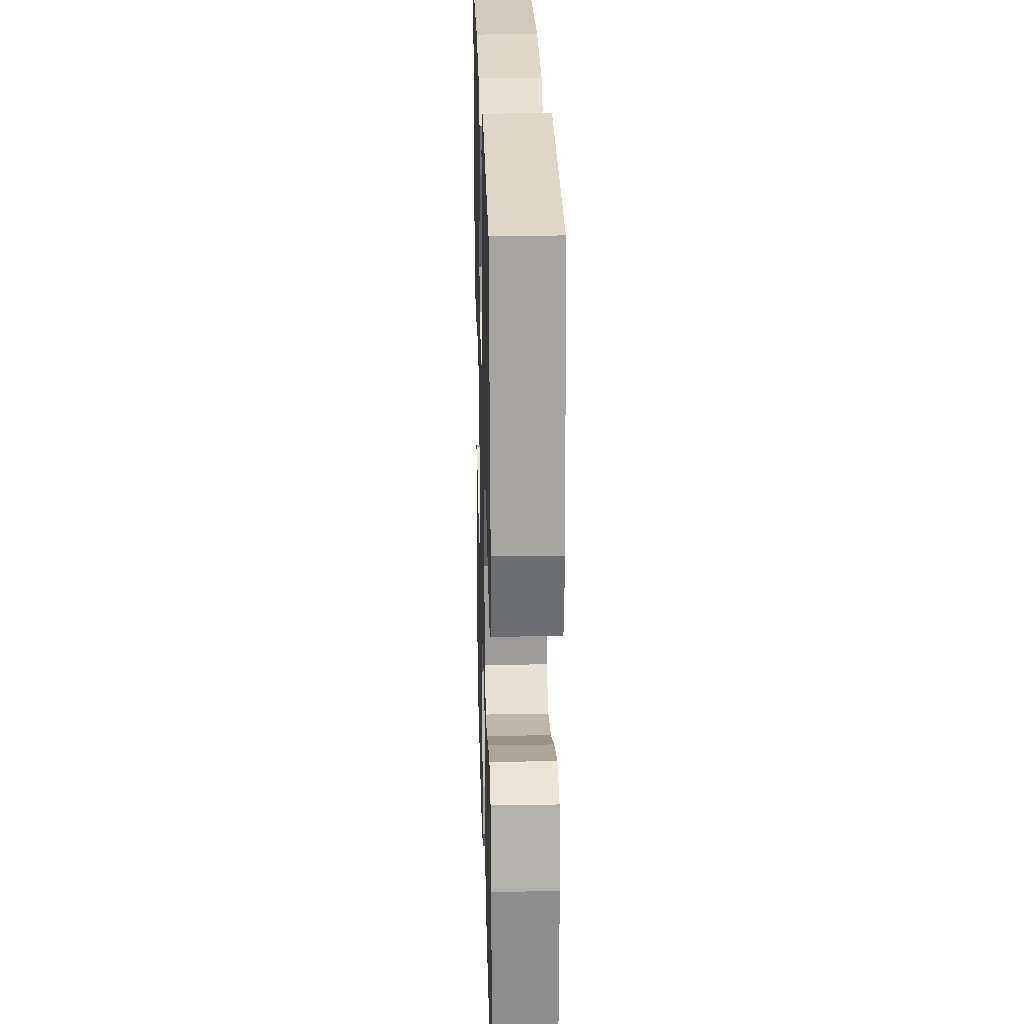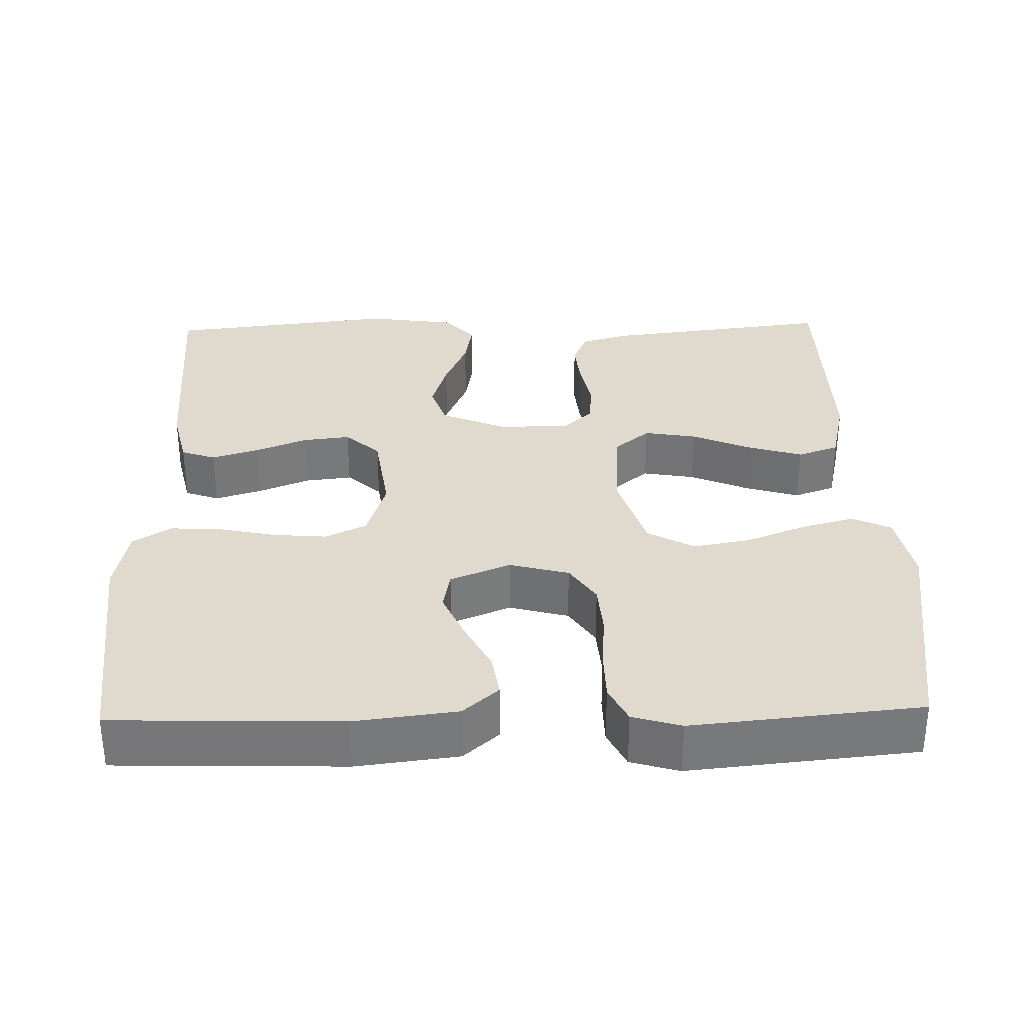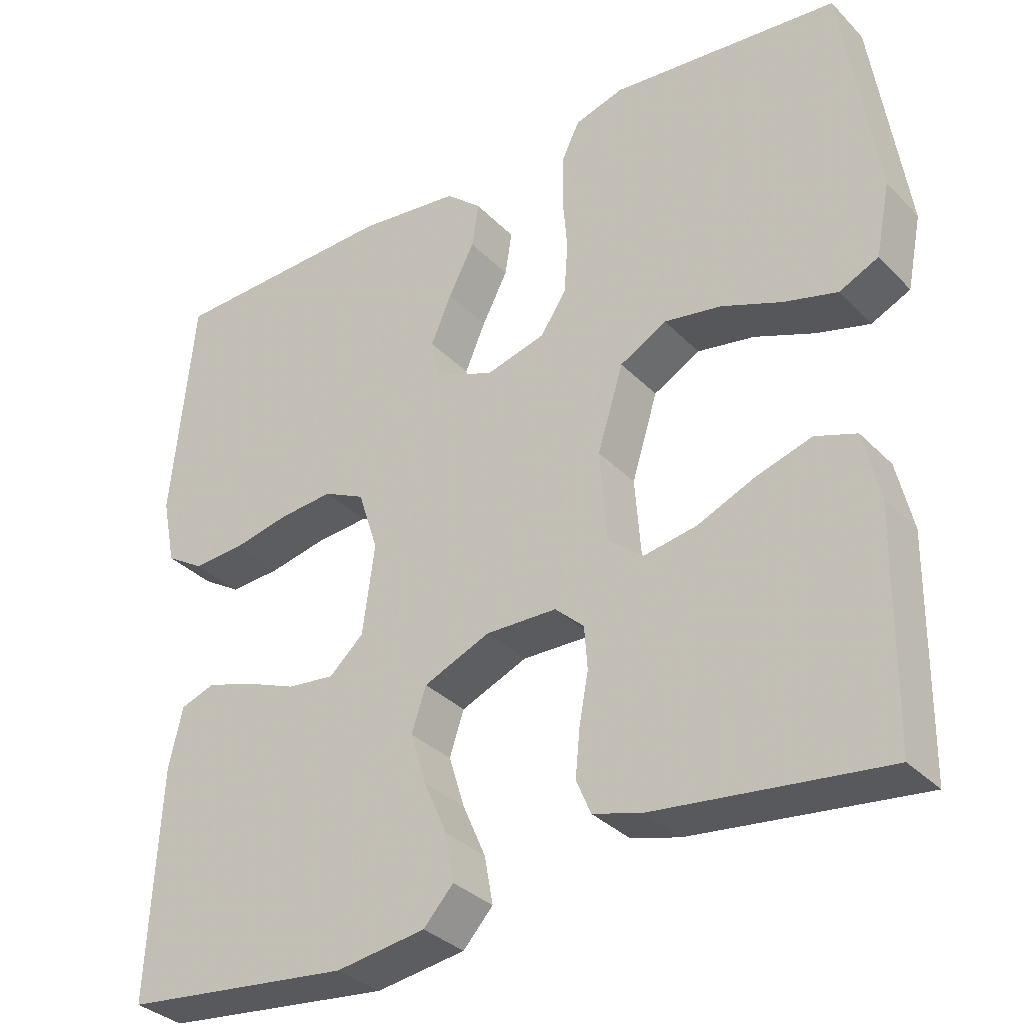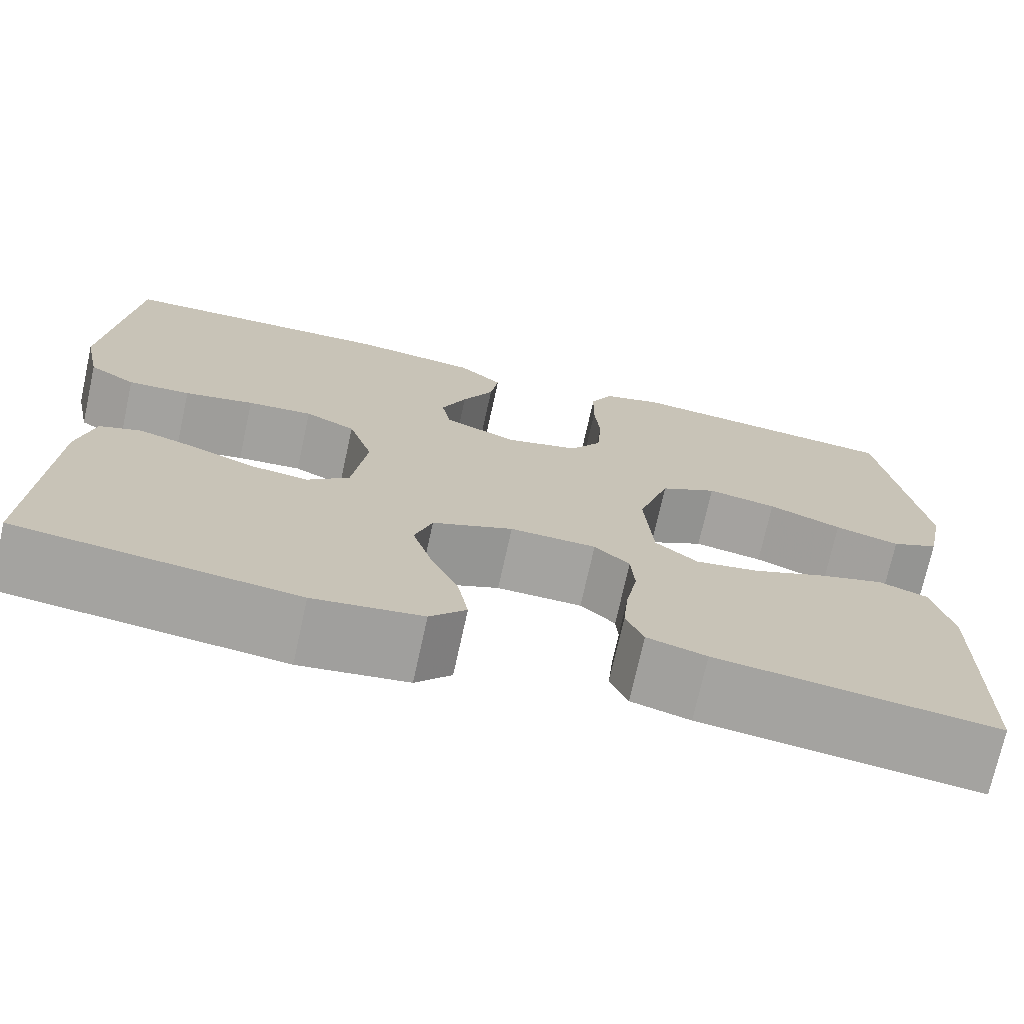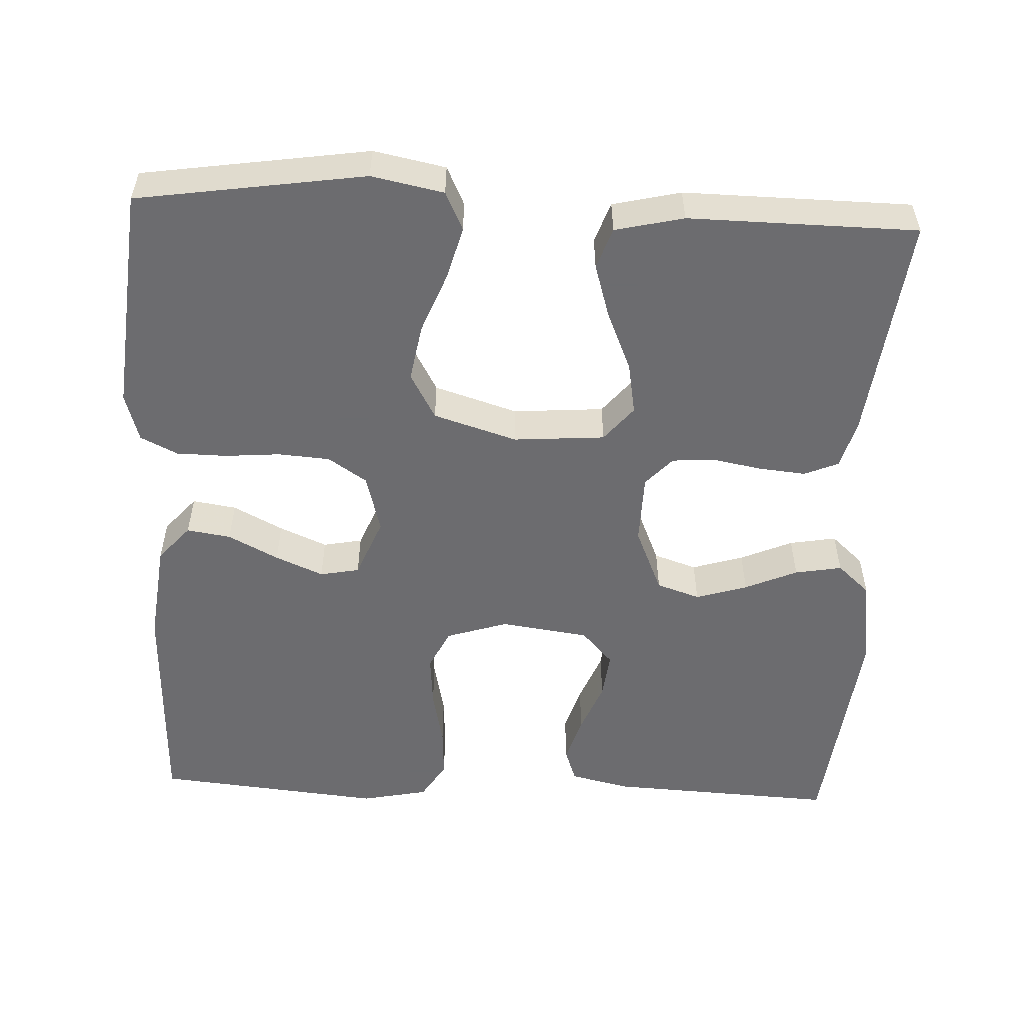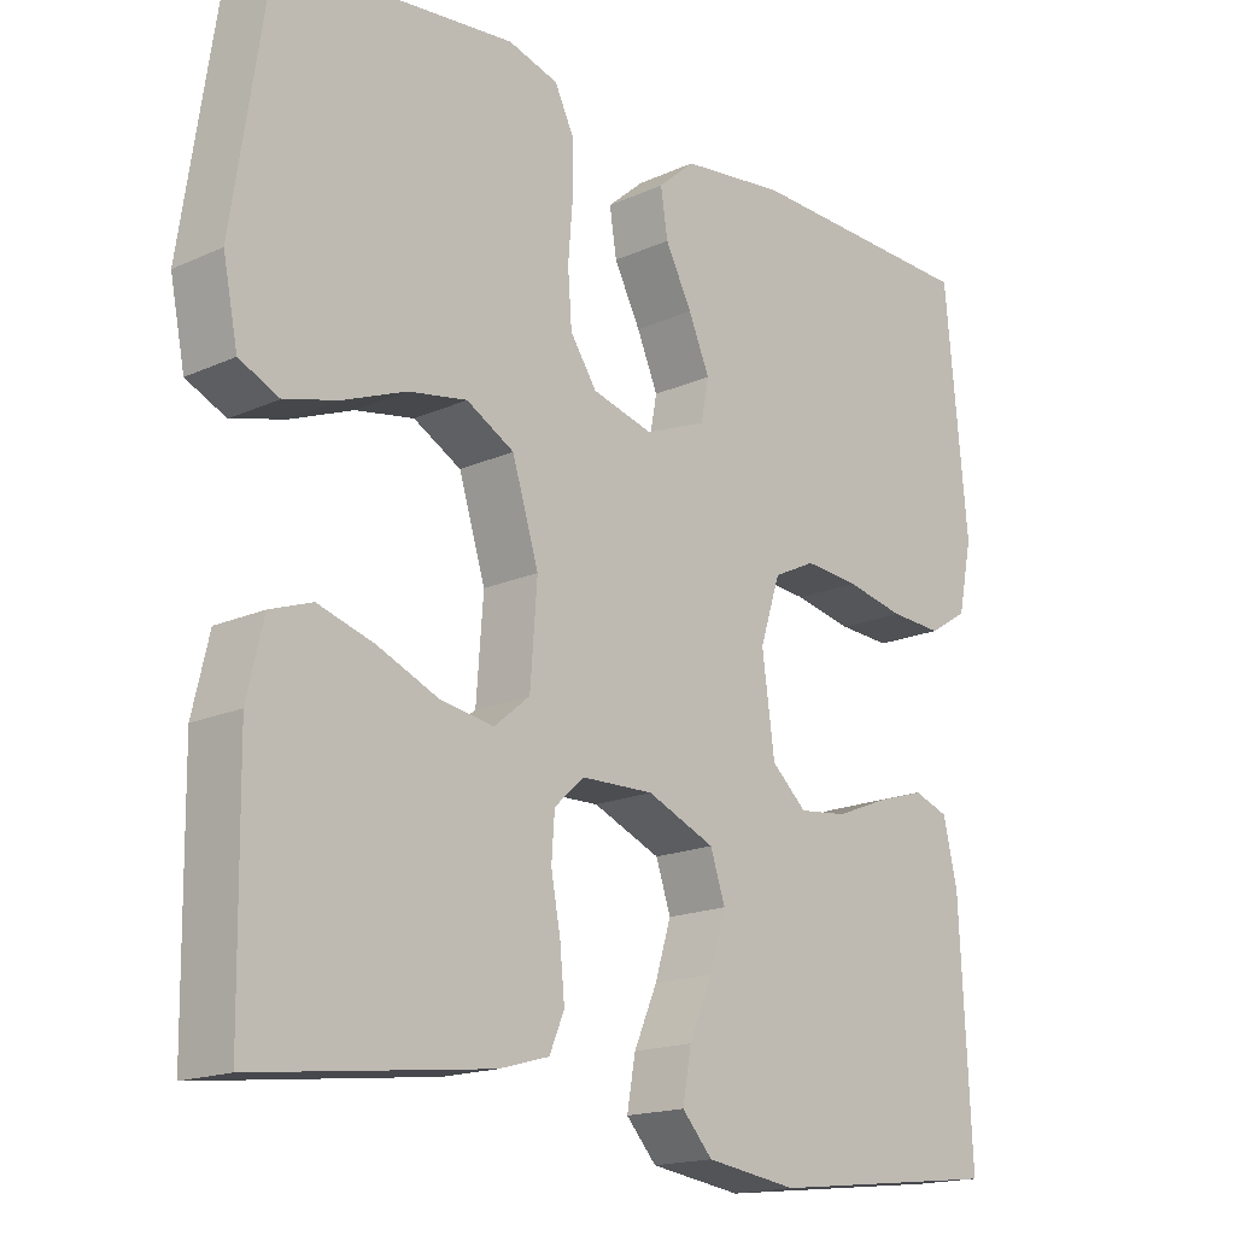
<metadata>
{"format":"obj","ext":"obj","renderer":"f3d","projection":"perspective","resolution":1024,"background":"white","views":[{"elev":24.8,"azim":88.4,"up":"+Z"},{"elev":32.8,"azim":-1.5,"up":"+Y"},{"elev":-33.5,"azim":36.5,"up":"+Z"},{"elev":-72.8,"azim":-12.4,"up":"+Z"},{"elev":-53.8,"azim":87.4,"up":"+Y"},{"elev":-17.0,"azim":132.4,"up":"+Z"}]}
</metadata>
<code>
v -0.5 0.07 -0.5
v -0.485 0.07 -0.2
v -0.467 0.07 -0.121
v -0.422 0.07 -0.105
v -0.36 0.07 -0.124
v -0.292 0.07 -0.151
v -0.23 0.07 -0.158
v -0.185 0.07 -0.117
v -0.169 0.07 0
v -0.195 0.07 0.081
v -0.249 0.07 0.107
v -0.319 0.07 0.101
v -0.394 0.07 0.085
v -0.461 0.07 0.081
v -0.511 0.07 0.112
v -0.529 0.07 0.2
v -0.5 0.07 0.5
v -0.2 0.07 0.51
v -0.066 0.07 0.494
v -0.019 0.07 0.453
v -0.028 0.07 0.395
v -0.062 0.07 0.329
v -0.089 0.07 0.266
v -0.079 0.07 0.214
v 0 0.07 0.182
v 0.078 0.07 0.203
v 0.112 0.07 0.254
v 0.117 0.07 0.322
v 0.111 0.07 0.395
v 0.112 0.07 0.461
v 0.136 0.07 0.51
v 0.2 0.07 0.529
v 0.5 0.07 0.5
v 0.545 0.07 0.2
v 0.526 0.07 0.105
v 0.475 0.07 0.081
v 0.405 0.07 0.1
v 0.326 0.07 0.131
v 0.251 0.07 0.144
v 0.19 0.07 0.11
v 0.156 0.07 0
v 0.165 0.07 -0.12
v 0.211 0.07 -0.158
v 0.28 0.07 -0.146
v 0.357 0.07 -0.113
v 0.429 0.07 -0.091
v 0.483 0.07 -0.11
v 0.504 0.07 -0.2
v 0.5 0.07 -0.5
v 0.2 0.07 -0.464
v 0.136 0.07 -0.446
v 0.117 0.07 -0.401
v 0.123 0.07 -0.339
v 0.135 0.07 -0.274
v 0.131 0.07 -0.218
v 0.093 0.07 -0.183
v 0 0.07 -0.181
v -0.087 0.07 -0.218
v -0.106 0.07 -0.275
v -0.085 0.07 -0.343
v -0.055 0.07 -0.412
v -0.044 0.07 -0.474
v -0.083 0.07 -0.517
v -0.2 0.07 -0.534
v -0.5 0 -0.5
v -0.485 0 -0.2
v -0.467 0 -0.121
v -0.422 0 -0.105
v -0.36 0 -0.124
v -0.292 0 -0.151
v -0.23 0 -0.158
v -0.185 0 -0.117
v -0.169 0 0
v -0.195 0 0.081
v -0.249 0 0.107
v -0.319 0 0.101
v -0.394 0 0.085
v -0.461 0 0.081
v -0.511 0 0.112
v -0.529 0 0.2
v -0.5 0 0.5
v -0.2 0 0.51
v -0.066 0 0.494
v -0.019 0 0.453
v -0.028 0 0.395
v -0.062 0 0.329
v -0.089 0 0.266
v -0.079 0 0.214
v 0 0 0.182
v 0.078 0 0.203
v 0.112 0 0.254
v 0.117 0 0.322
v 0.111 0 0.395
v 0.112 0 0.461
v 0.136 0 0.51
v 0.2 0 0.529
v 0.5 0 0.5
v 0.545 0 0.2
v 0.526 0 0.105
v 0.475 0 0.081
v 0.405 0 0.1
v 0.326 0 0.131
v 0.251 0 0.144
v 0.19 0 0.11
v 0.156 0 0
v 0.165 0 -0.12
v 0.211 0 -0.158
v 0.28 0 -0.146
v 0.357 0 -0.113
v 0.429 0 -0.091
v 0.483 0 -0.11
v 0.504 0 -0.2
v 0.5 0 -0.5
v 0.2 0 -0.464
v 0.136 0 -0.446
v 0.117 0 -0.401
v 0.123 0 -0.339
v 0.135 0 -0.274
v 0.131 0 -0.218
v 0.093 0 -0.183
v 0 0 -0.181
v -0.087 0 -0.218
v -0.106 0 -0.275
v -0.085 0 -0.343
v -0.055 0 -0.412
v -0.044 0 -0.474
v -0.083 0 -0.517
v -0.2 0 -0.534
f 4 5 6
f 3 4 6
f 2 3 6
f 1 2 6
f 64 1 6
f 63 64 6
f 62 63 6
f 61 62 6
f 60 61 6
f 59 60 6 7
f 58 59 7 8
f 57 58 8 9
f 56 57 9 10
f 52 53 54
f 51 52 54
f 50 51 54
f 49 50 54
f 48 49 54
f 47 48 54
f 46 47 54
f 45 46 54
f 44 45 54
f 43 44 54 55
f 42 43 55 56
f 36 37 38
f 35 36 38
f 34 35 38
f 33 34 38
f 32 33 38
f 31 32 38
f 30 31 38
f 29 30 38
f 28 29 38
f 27 28 38 39
f 26 27 39 40
f 20 21 22
f 19 20 22
f 18 19 22
f 17 18 22
f 16 17 22
f 15 16 22
f 14 15 22
f 13 14 22
f 12 13 22
f 11 12 22 23
f 10 11 23 24
f 10 24 25
f 56 10 25
f 42 56 25
f 41 42 25
f 25 26 40 41
f 70 69 68
f 70 68 67
f 70 67 66
f 70 66 65
f 70 65 128
f 70 128 127
f 70 127 126
f 70 126 125
f 70 125 124
f 71 70 124 123
f 72 71 123 122
f 73 72 122 121
f 74 73 121 120
f 118 117 116
f 118 116 115
f 118 115 114
f 118 114 113
f 118 113 112
f 118 112 111
f 118 111 110
f 118 110 109
f 118 109 108
f 119 118 108 107
f 120 119 107 106
f 102 101 100
f 102 100 99
f 102 99 98
f 102 98 97
f 102 97 96
f 102 96 95
f 102 95 94
f 102 94 93
f 102 93 92
f 103 102 92 91
f 104 103 91 90
f 86 85 84
f 86 84 83
f 86 83 82
f 86 82 81
f 86 81 80
f 86 80 79
f 86 79 78
f 86 78 77
f 86 77 76
f 87 86 76 75
f 88 87 75 74
f 89 88 74
f 89 74 120
f 89 120 106
f 89 106 105
f 105 104 90 89
f 1 65 66 2
f 2 66 67 3
f 3 67 68 4
f 4 68 69 5
f 5 69 70 6
f 6 70 71 7
f 7 71 72 8
f 8 72 73 9
f 9 73 74 10
f 10 74 75 11
f 11 75 76 12
f 12 76 77 13
f 13 77 78 14
f 14 78 79 15
f 15 79 80 16
f 16 80 81 17
f 17 81 82 18
f 18 82 83 19
f 19 83 84 20
f 20 84 85 21
f 21 85 86 22
f 22 86 87 23
f 23 87 88 24
f 24 88 89 25
f 25 89 90 26
f 26 90 91 27
f 27 91 92 28
f 28 92 93 29
f 29 93 94 30
f 30 94 95 31
f 31 95 96 32
f 32 96 97 33
f 33 97 98 34
f 34 98 99 35
f 35 99 100 36
f 36 100 101 37
f 37 101 102 38
f 38 102 103 39
f 39 103 104 40
f 40 104 105 41
f 41 105 106 42
f 42 106 107 43
f 43 107 108 44
f 44 108 109 45
f 45 109 110 46
f 46 110 111 47
f 47 111 112 48
f 48 112 113 49
f 49 113 114 50
f 50 114 115 51
f 51 115 116 52
f 52 116 117 53
f 53 117 118 54
f 54 118 119 55
f 55 119 120 56
f 56 120 121 57
f 57 121 122 58
f 58 122 123 59
f 59 123 124 60
f 60 124 125 61
f 61 125 126 62
f 62 126 127 63
f 63 127 128 64
f 64 128 65 1

</code>
